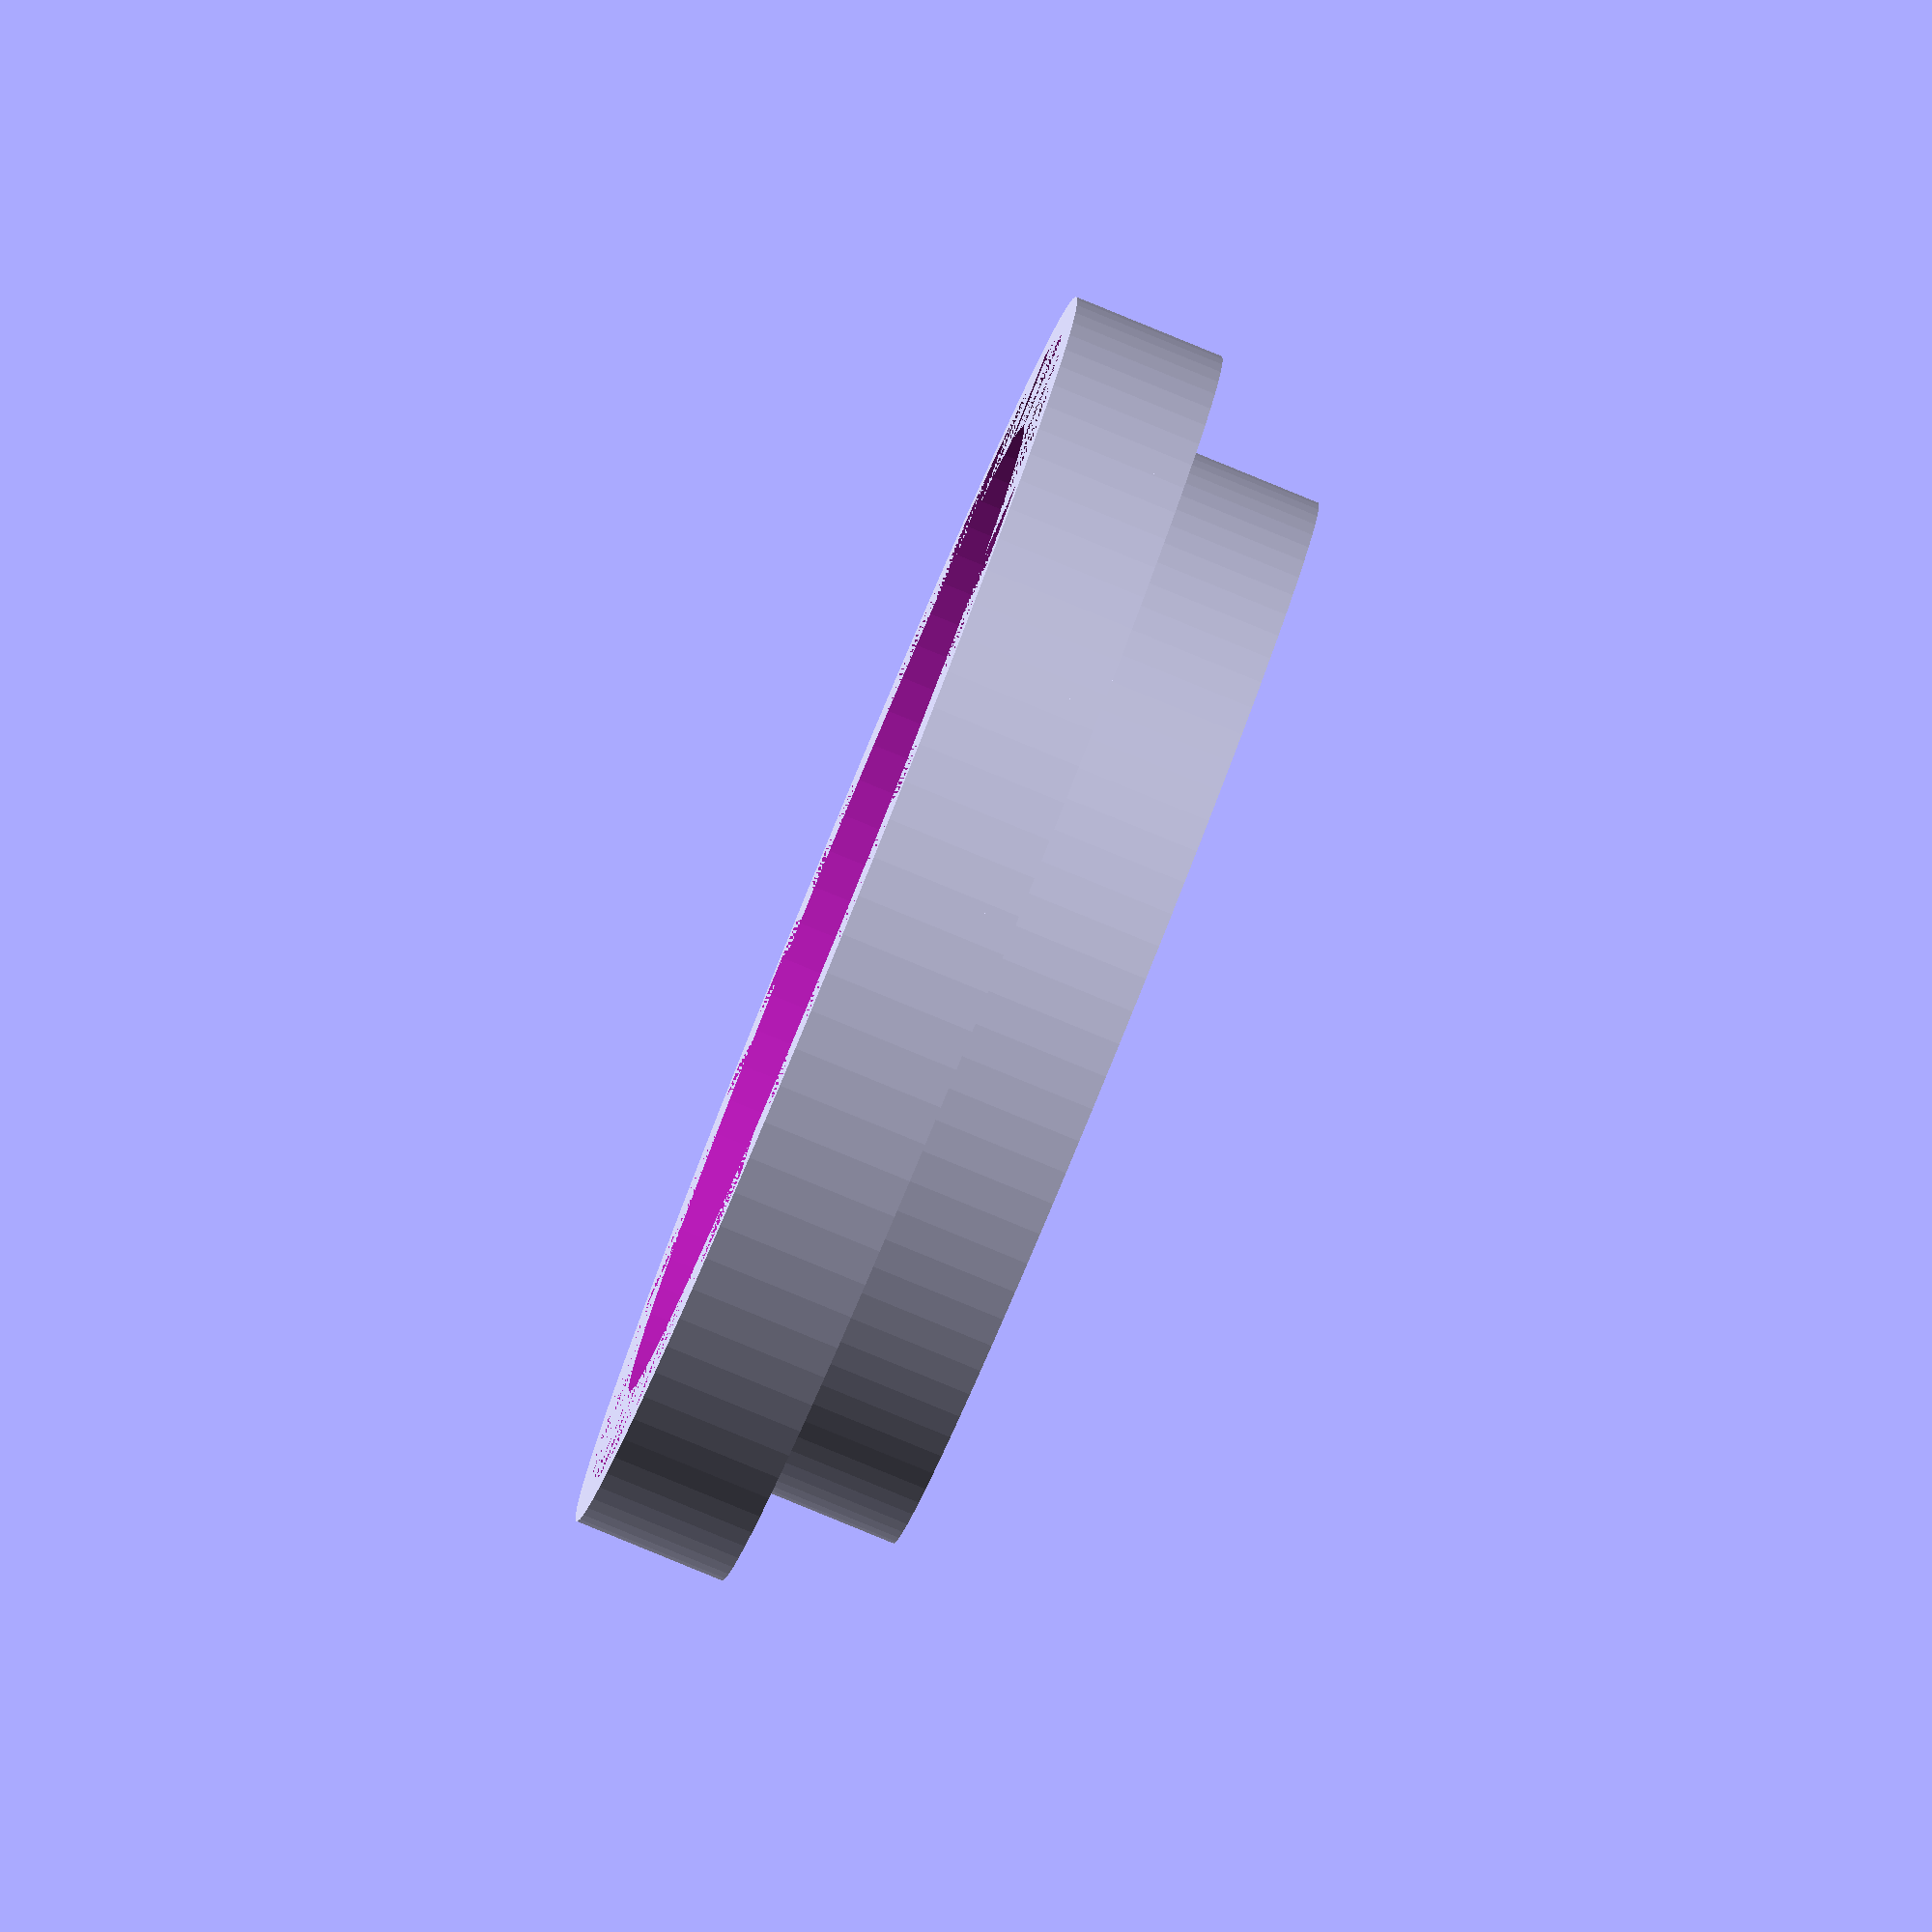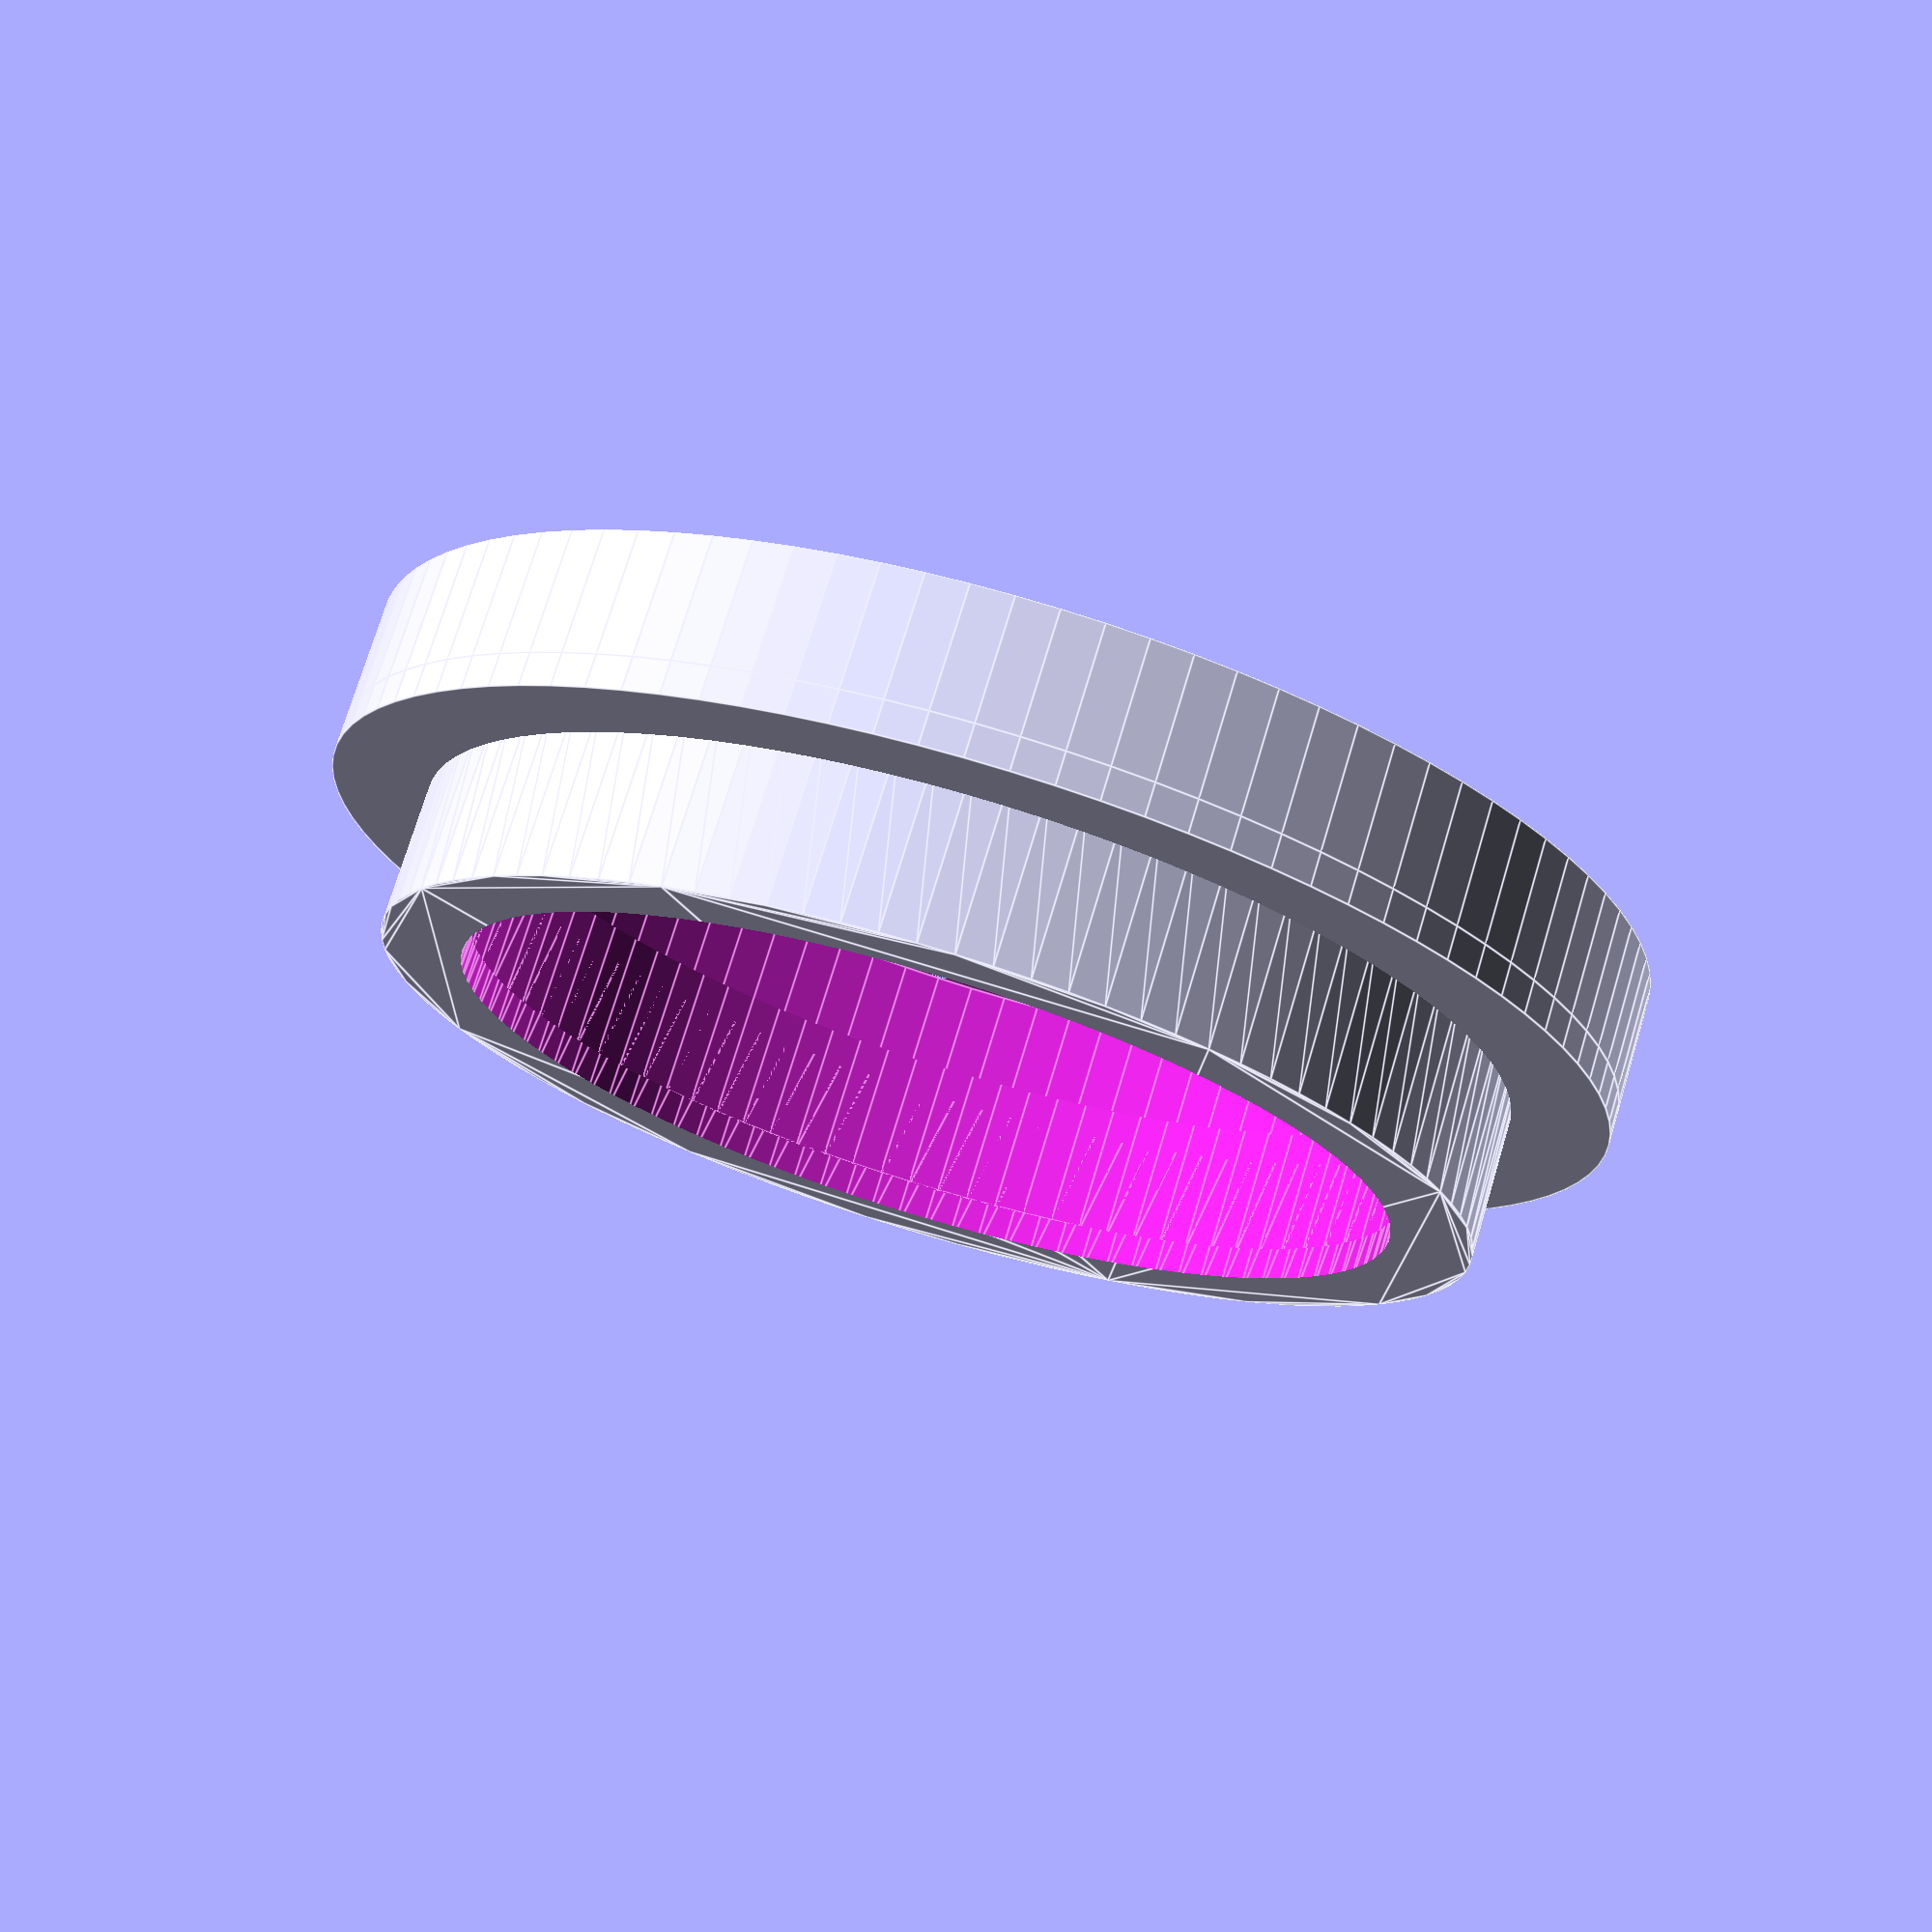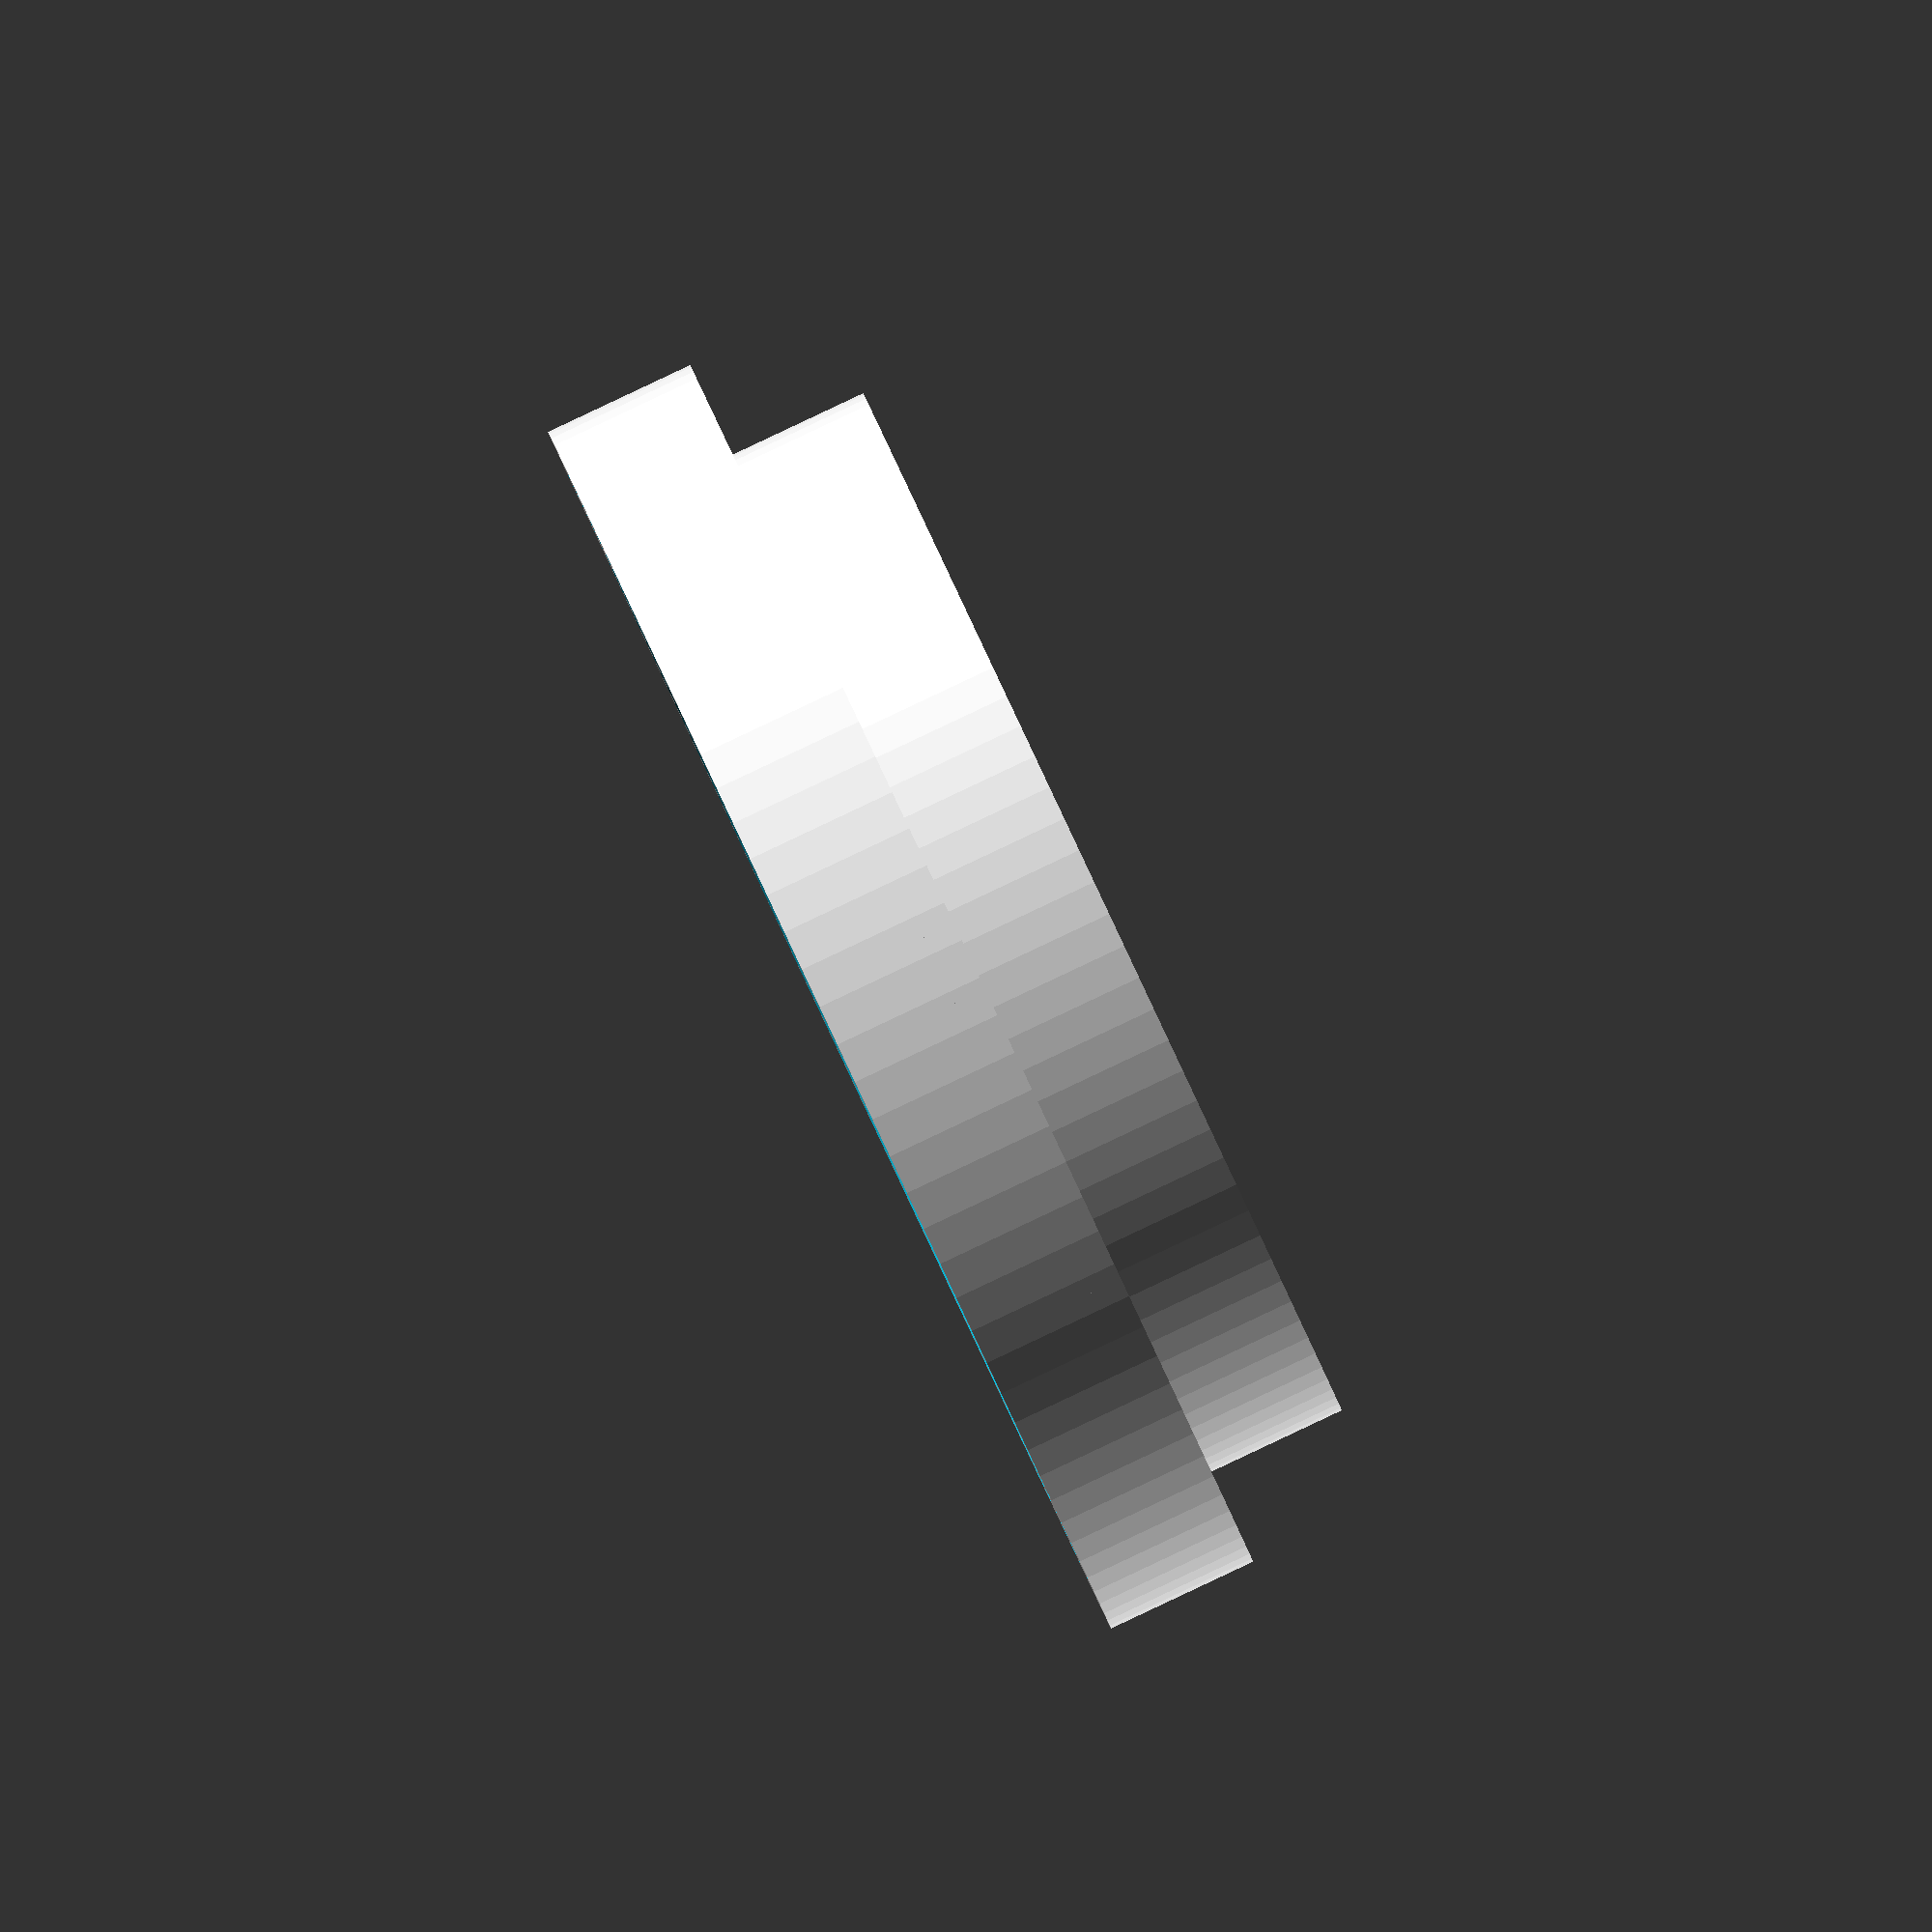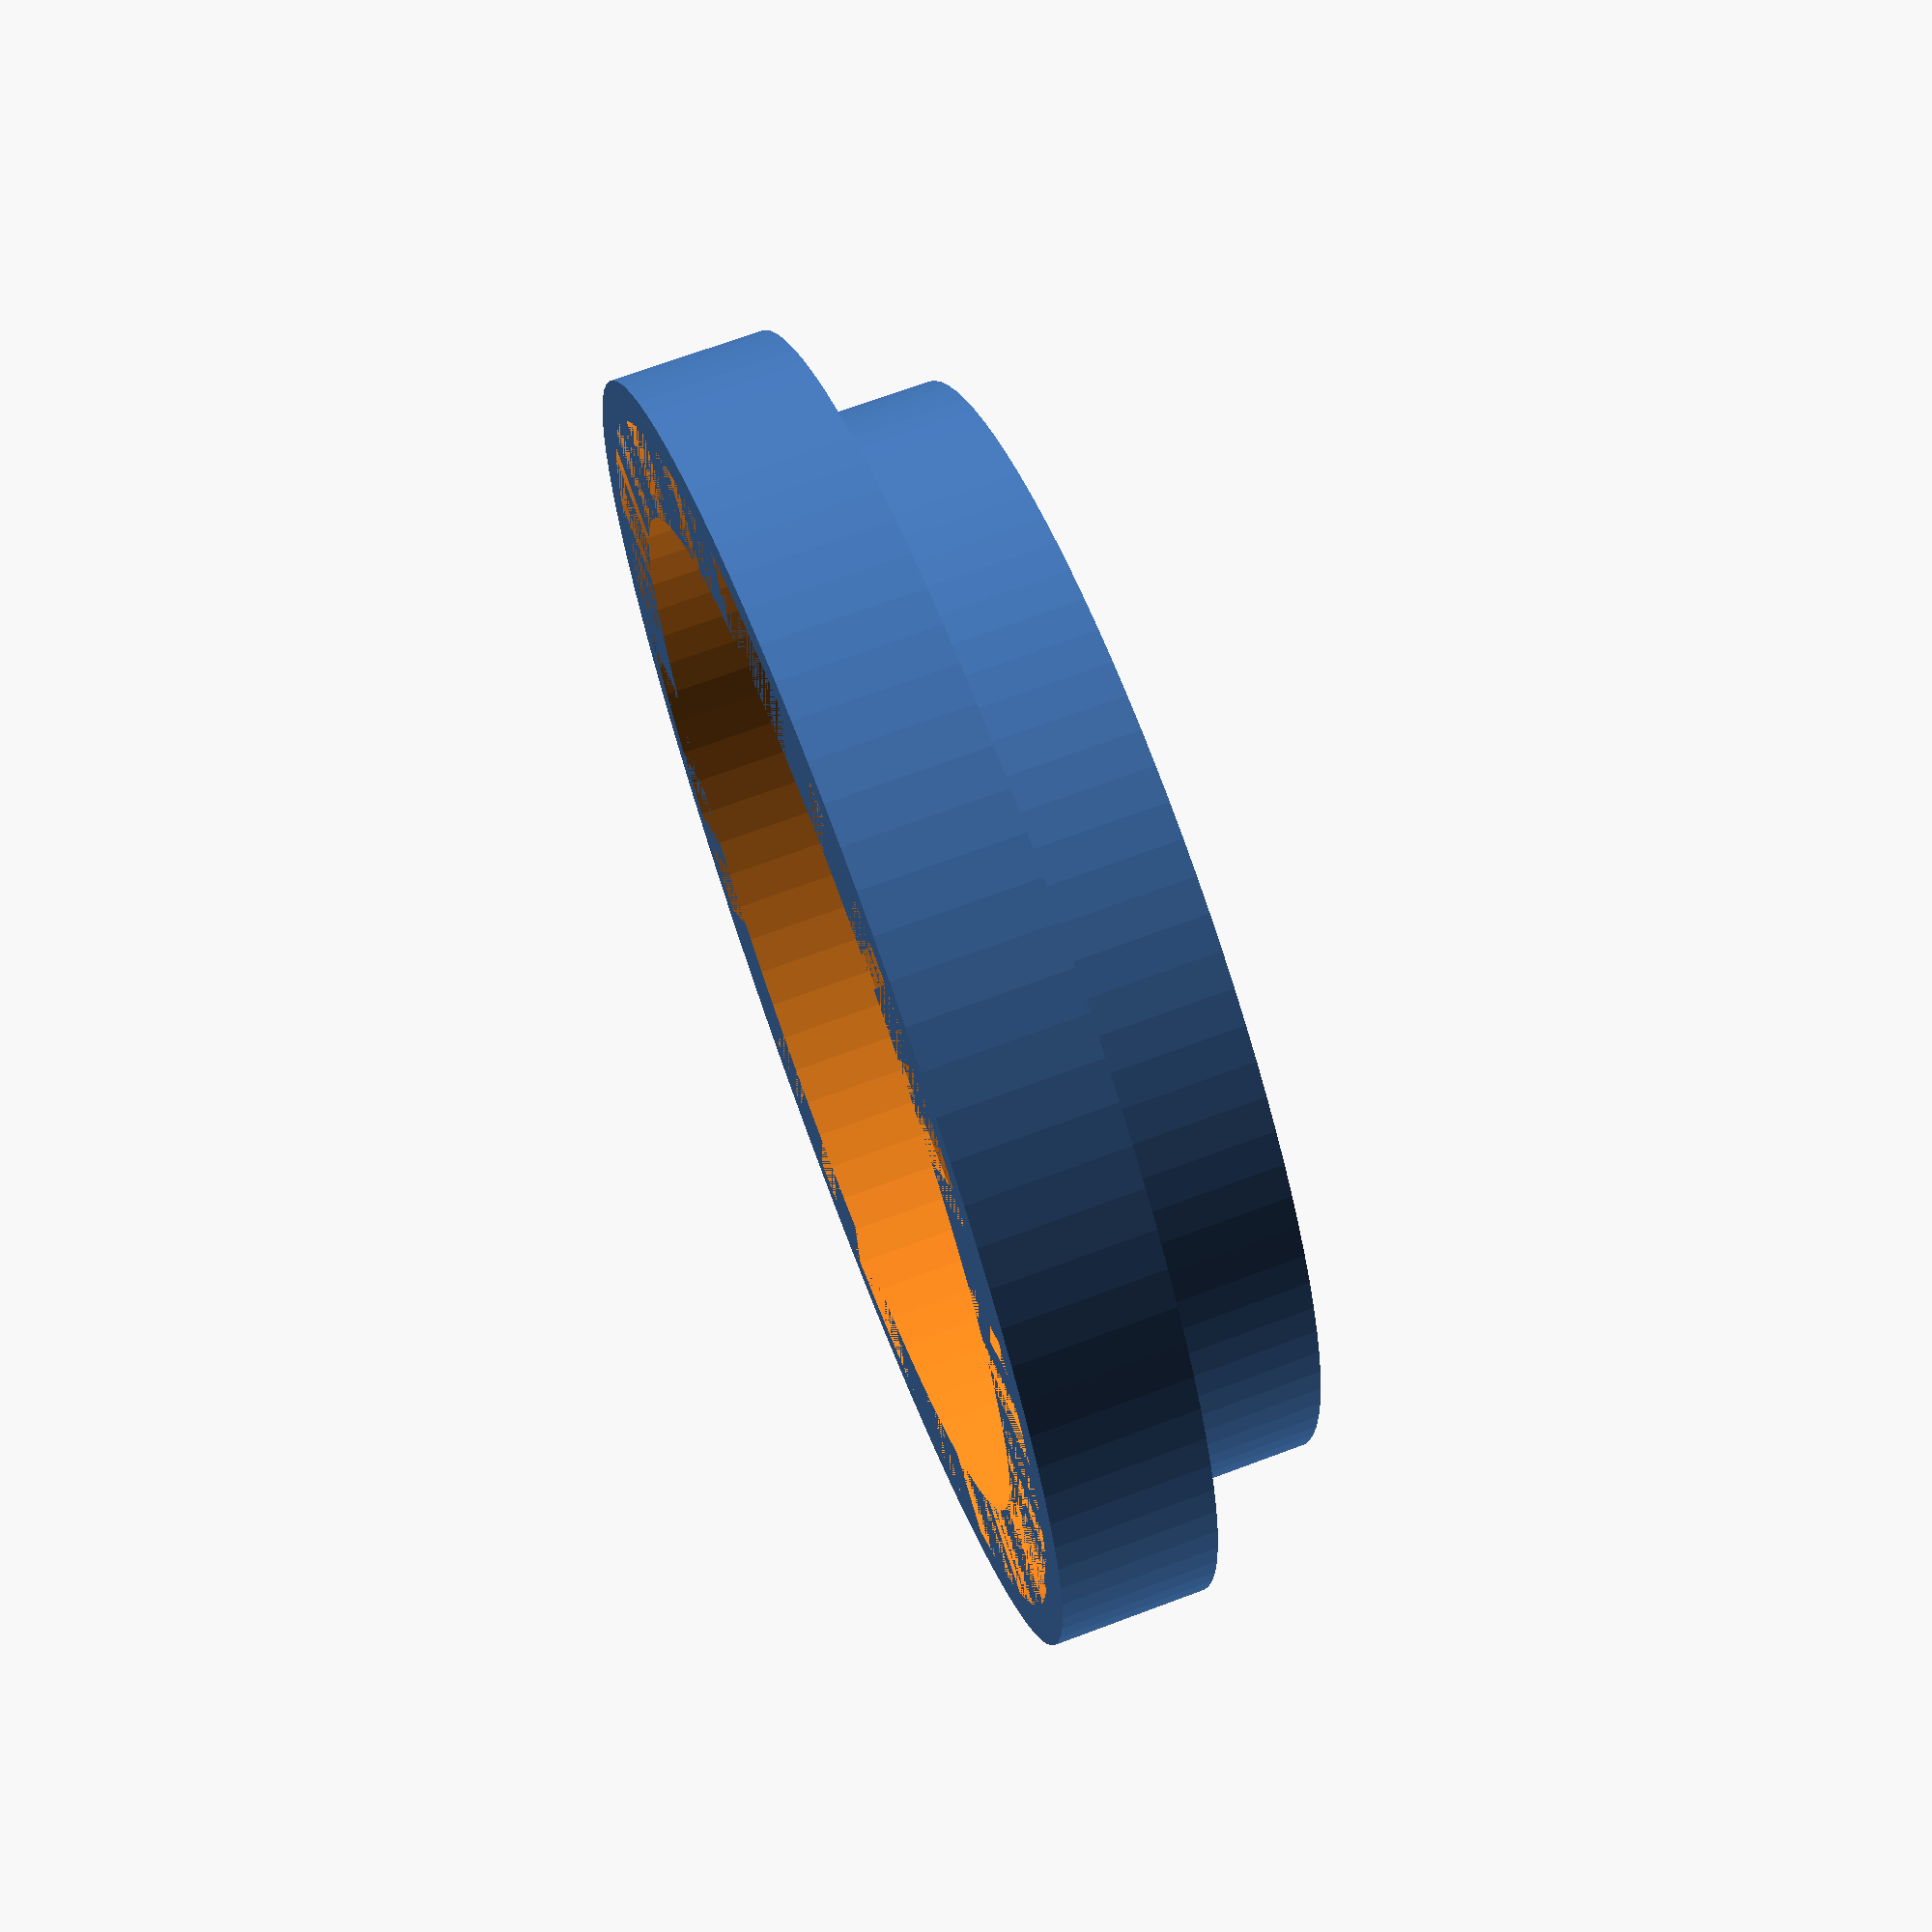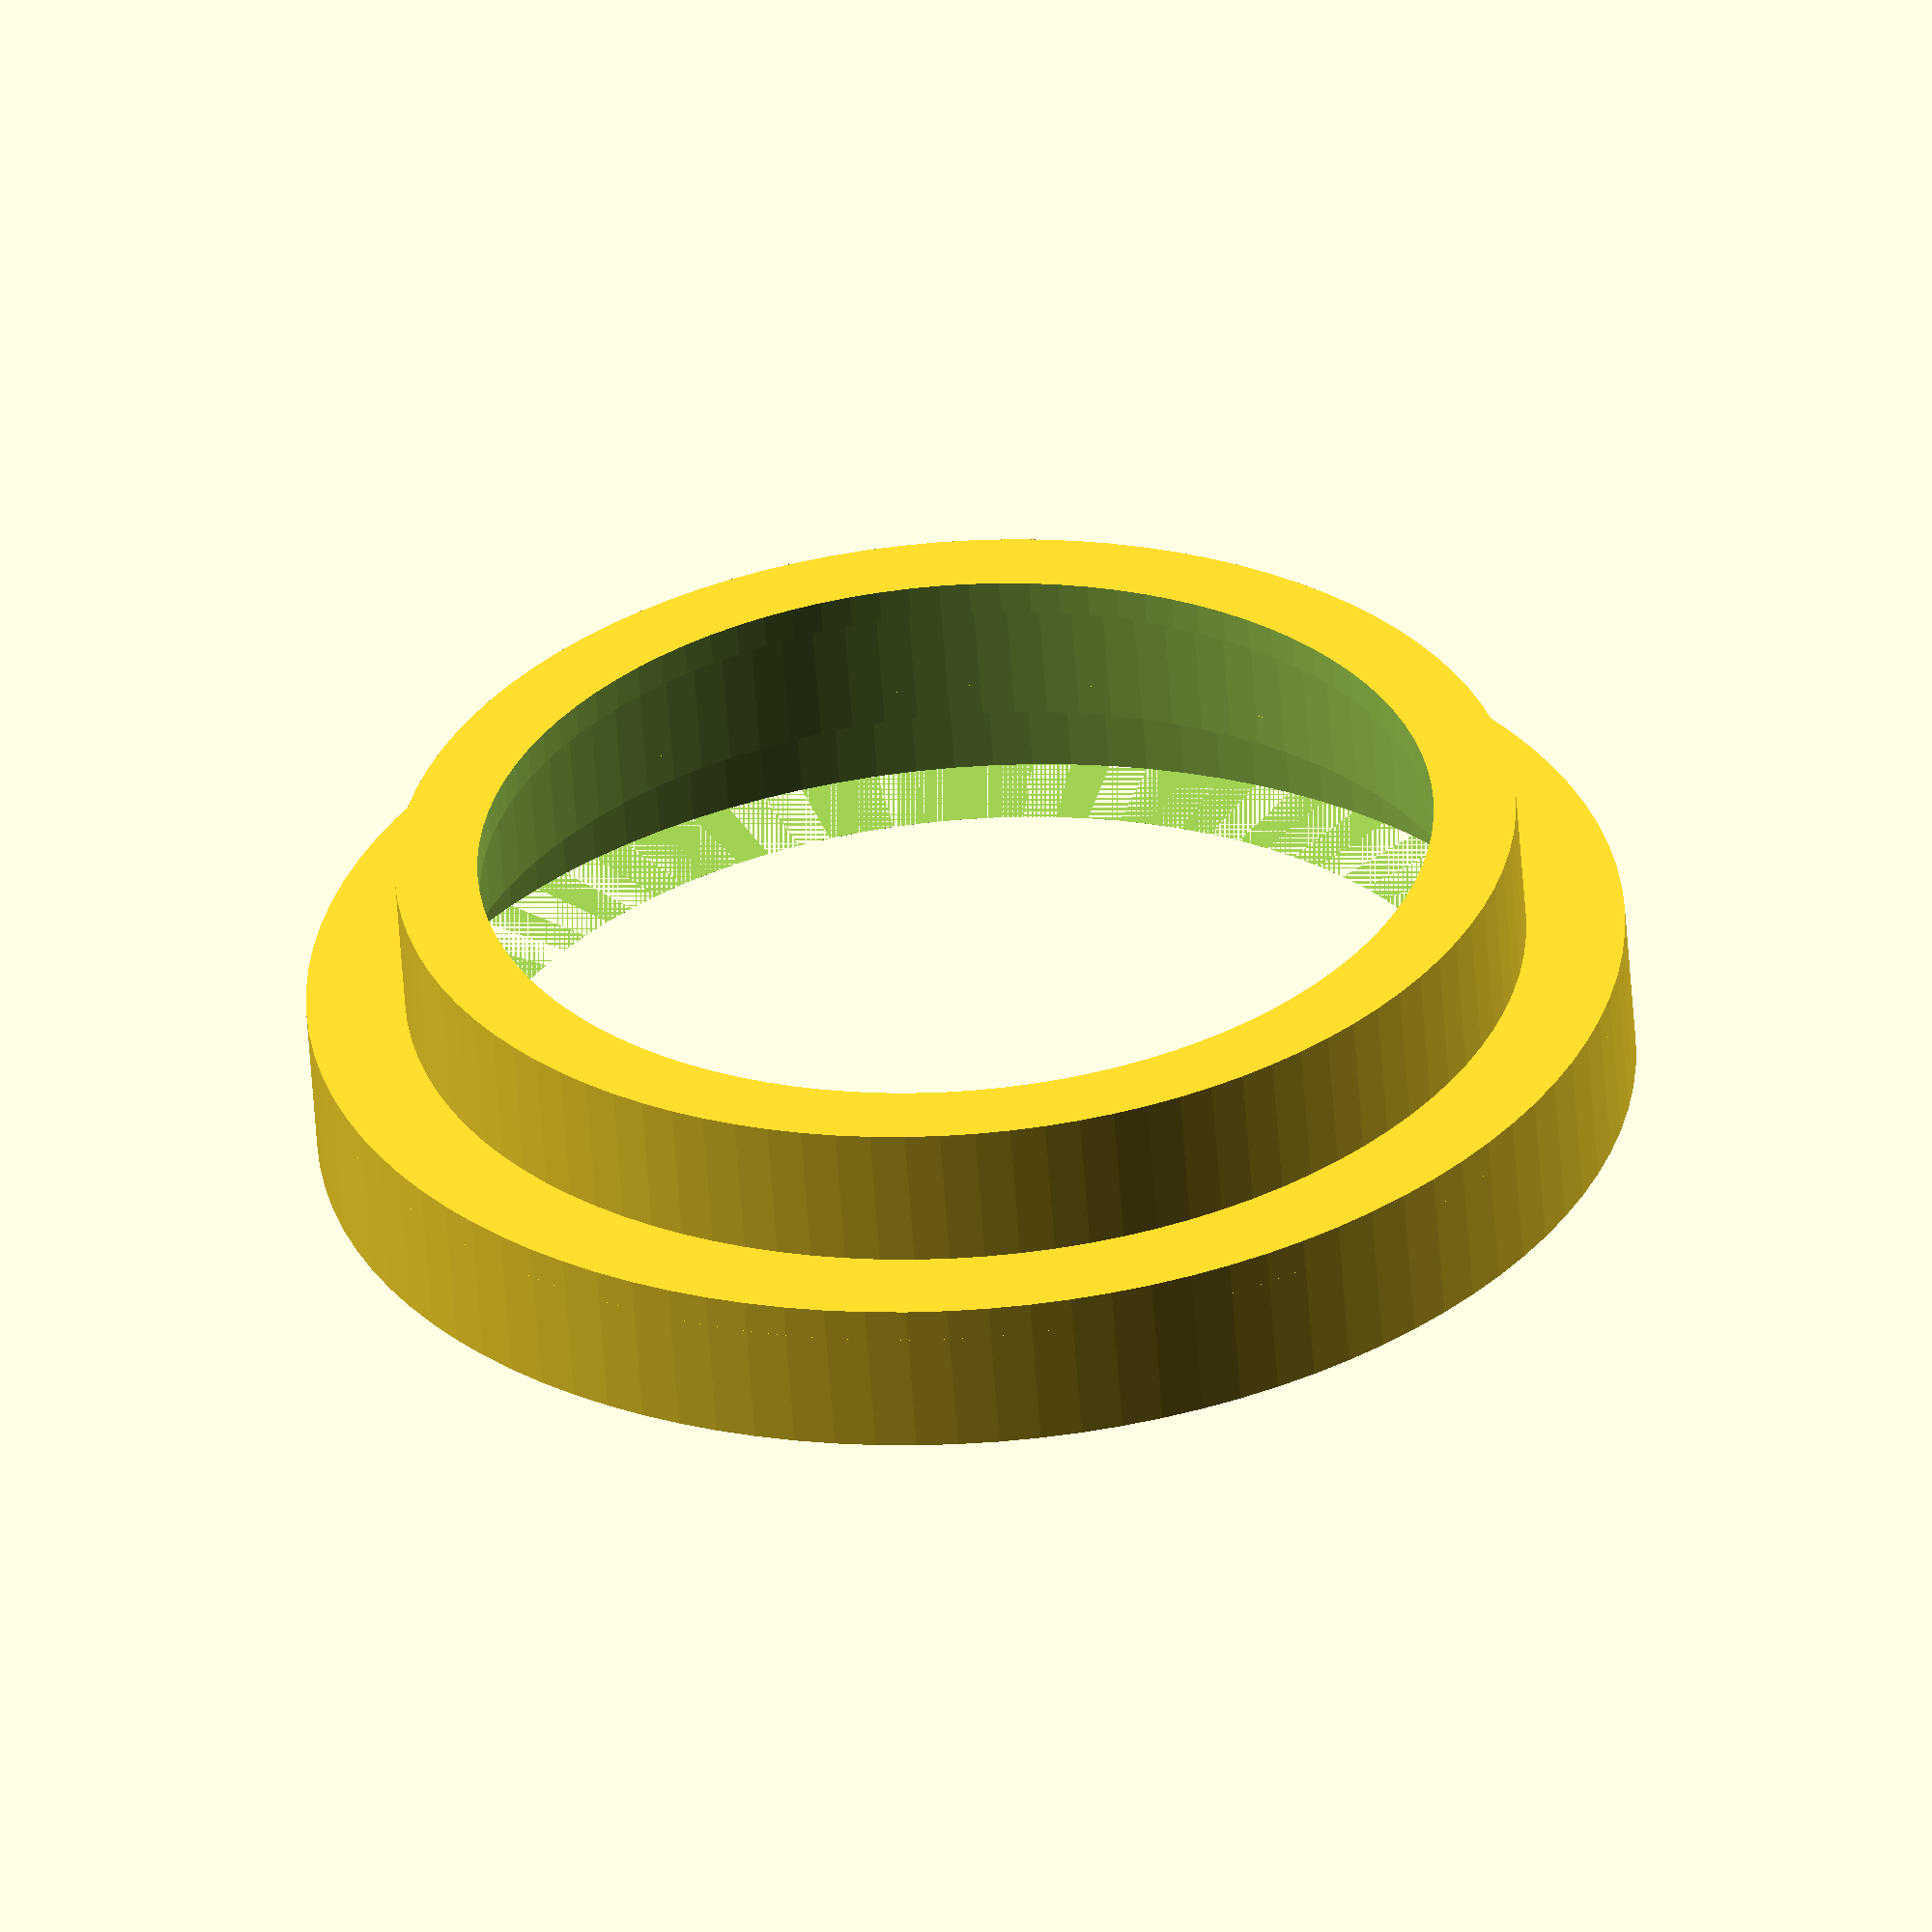
<openscad>
/*
    
    With this code you can make a filter holder to attach it to the lens focus wheel used for the camera in the FluoPi project.
    
    Isaac Núñez 2020 (CC BY 4.0; https://creativecommons.org/licenses/by/4.0/) 
 
*/

////////////////
// Parameters //


ri = 12.6;   //filter radius
side_thick = 1 ;
filter_thick = 3;
filter_free_space = 0.5;
bottom_thick = 0.8;
sheet = 1; // sheet tickness to support the filter

rb = ri-sheet; // internal hole radius
re = ri +side_thick; // External radius

h_fs = filter_thick +filter_free_space + bottom_thick; //base filter support heigh

// HQ camera
r_hq = 15; // HQ camera radius
h_ring = 3; // Height of the ring attached to the camera

// RPI V2 camera


// Clamp support system for waveshare camera
h_clam = 2;
free_clam_space = 10;
angles1 = [0,120,240];
angles2 = [15,135,255];

h_WS = h_fs + h_clam; // for waveshare

////////////////////////////////////

module clam_space(length, wide, thickness, angles){

    for(ang = angles){
       rotate([0,0,ang])
       translate([length/2, 0, 0])
       cube([length, wide, thickness], center = true);
    }
}



////////////////////////
// Create the holder //

module filter_support(h){
    difference(){
    linear_extrude(height = h, center = true, convexity = 10, twist = 0,$fn = 100)
    circle(re);
    
    translate([0,0,bottom_thick])
    linear_extrude(height = h, center = true, convexity = 10, twist = 0,$fn = 100)
    circle(ri);
        
    translate([0,0,-bottom_thick])          linear_extrude(height = h, center = true, convexity = 10, twist = 0,$fn = 100)
    circle(rb);
    }
}

module fsup_WS_clamp(h){
    difference(){
        
        filter_support(h);
        
        // Clamp system
        translate([0,0,h/2-h_clam/2 - h_clam/4]) 
        clam_space(re*1.5, free_clam_space ,h_clam/2, angles1);

        translate([0,0,h/2-0.8*h_clam/2.1])  
        intersection() {

            clam_space(re*1.5, free_clam_space ,h_clam*0.8, angles1);

            clam_space(re*1.5, free_clam_space ,h_clam*0.8, angles2);
        }
    }
}

module fsup_HQ(h){
    h_total = h + bottom_thick + h_ring;
    
    difference(){
        union(){
            filter_support(h);
            
            //union ring
            translate([0,0,(h-bottom_thick)/2])
            cylinder(h=bottom_thick, r=r_hq+side_thick, $fn=100, center =true);
            
            //ring attached to HQ camera
            translate([0,0,(h+h_ring)/2])
            difference(){
                cylinder(h=h_ring, r=r_hq+side_thick, $fn=100, center =true);
                cylinder(h=h_ring, r=r_hq, $fn=100, center =true);
            }
            }
    translate([0,0,bottom_thick+h/2])          
    cylinder(h=h_total, r=ri, $fn=100, center =true);  
    }

}

module fsup_rpiv2(h){
    union(){
        filter_support(h);
    
    }
}

// Uncomment the module you wanna generate
//fsup_WS_clamp(h_WS);
//filter_support(h_WS);
fsup_HQ(h_fs);


</openscad>
<views>
elev=84.4 azim=71.9 roll=67.7 proj=o view=solid
elev=106.4 azim=313.2 roll=343.3 proj=p view=edges
elev=90.2 azim=282.4 roll=115.2 proj=o view=wireframe
elev=110.9 azim=177.3 roll=110.6 proj=p view=wireframe
elev=238.1 azim=340.4 roll=356.0 proj=o view=wireframe
</views>
